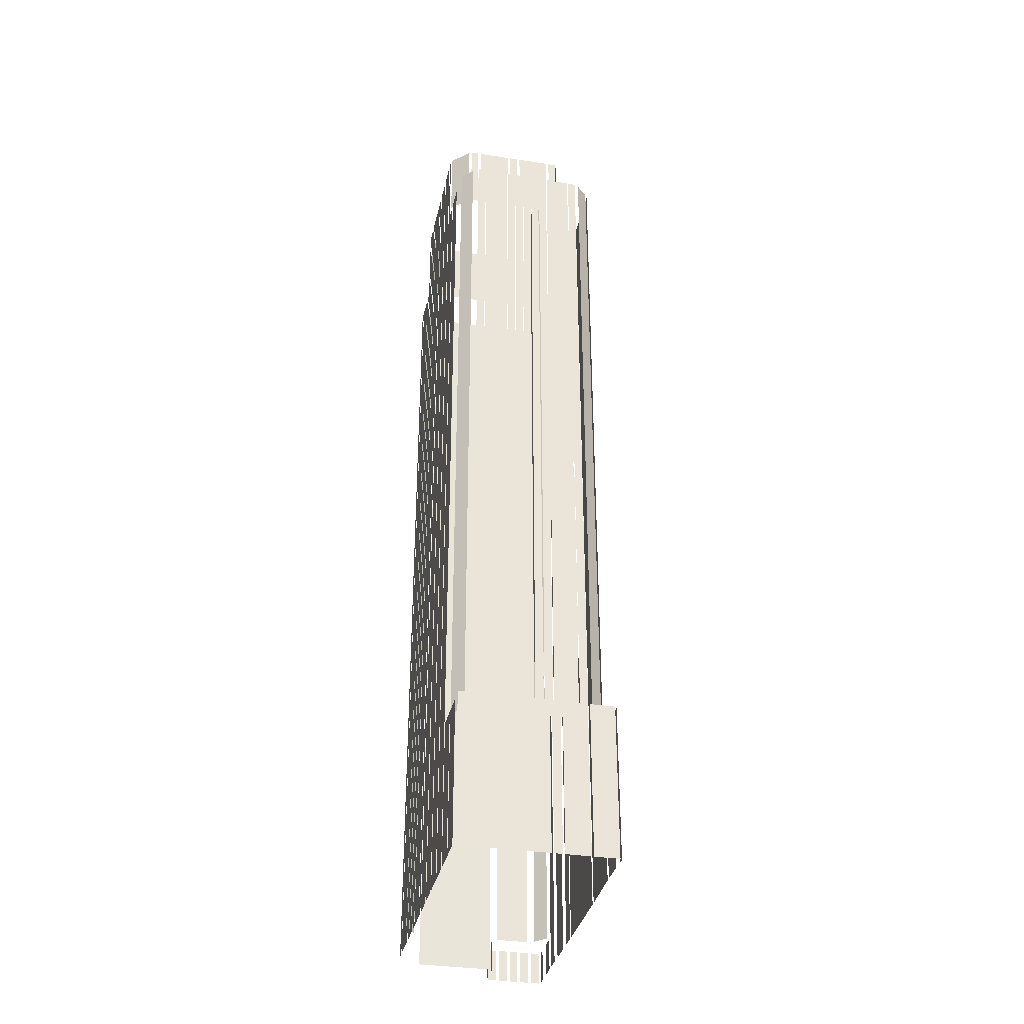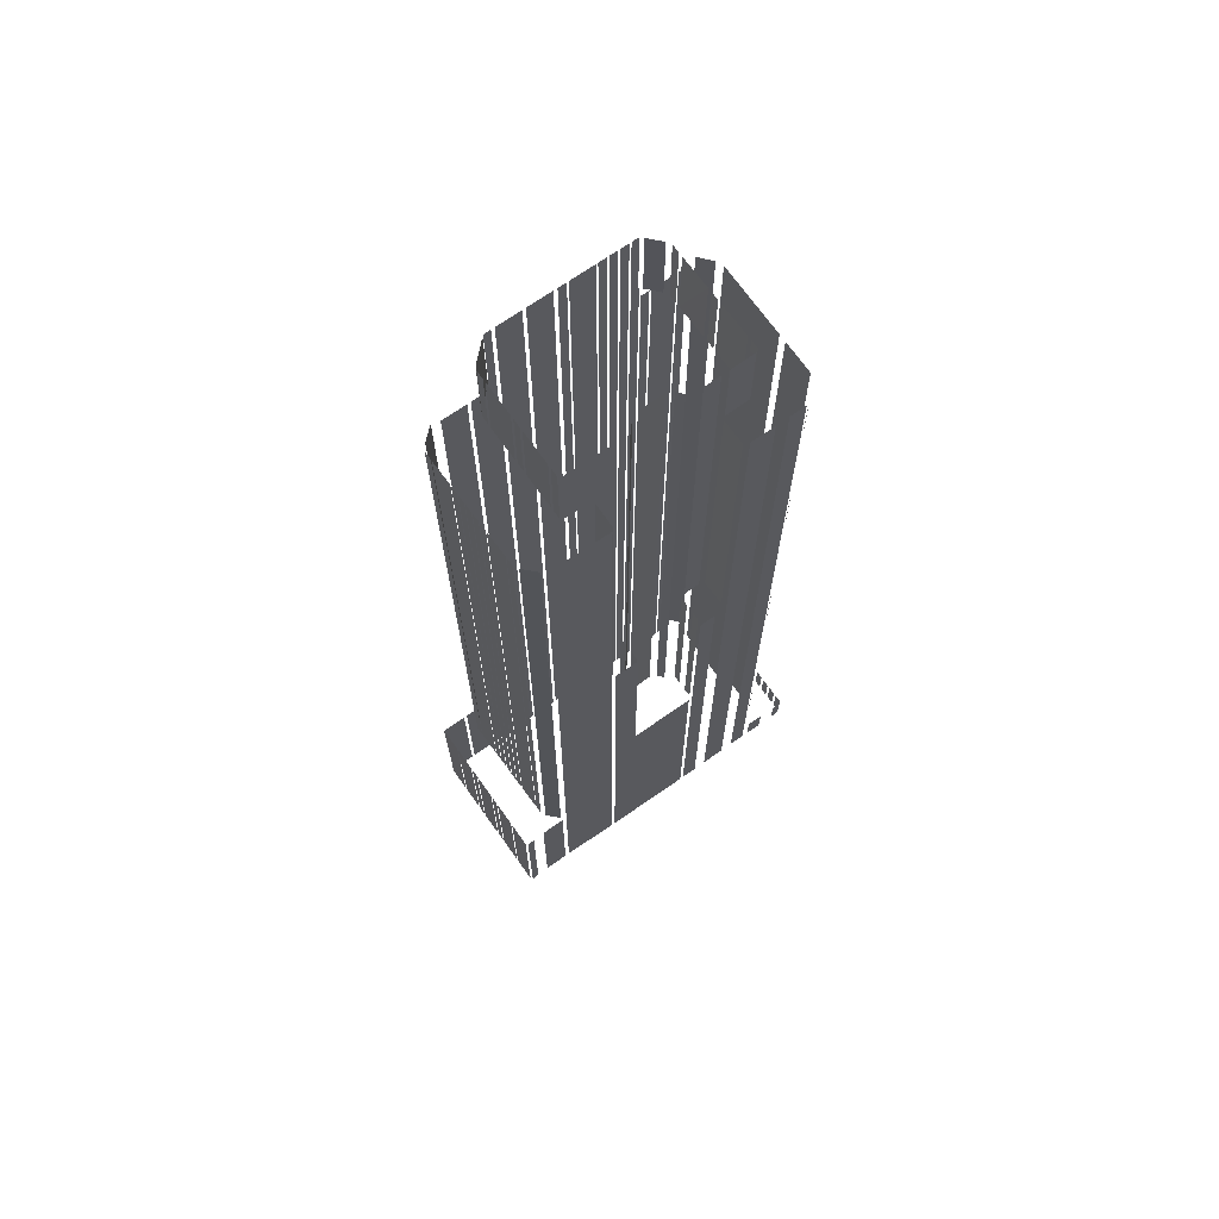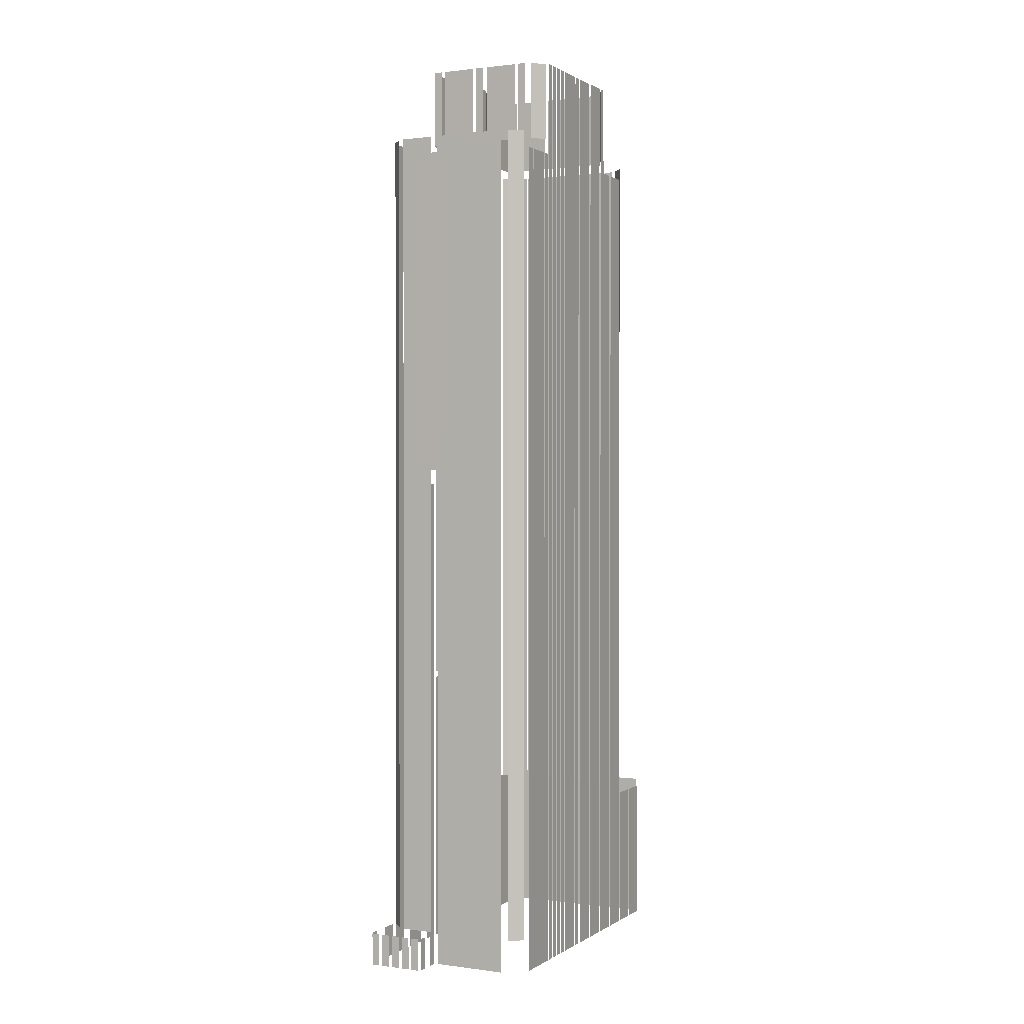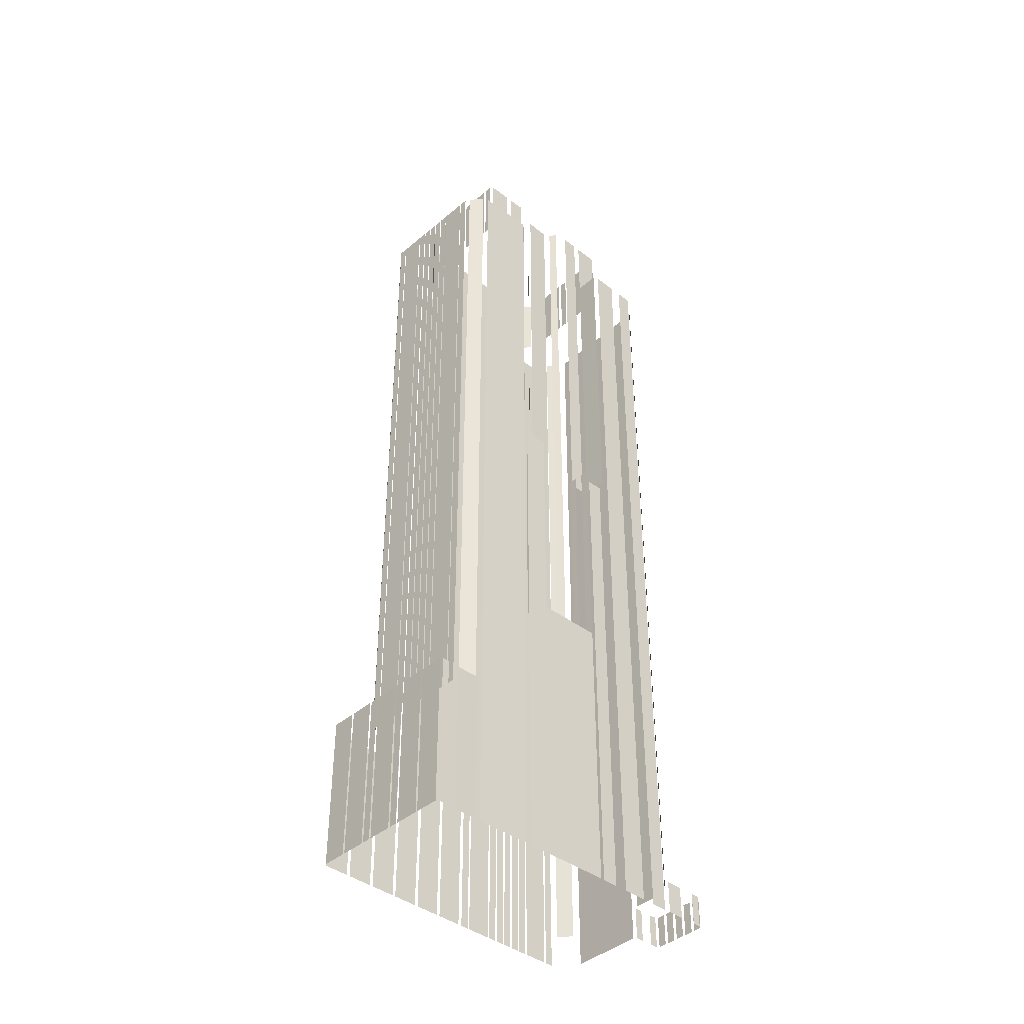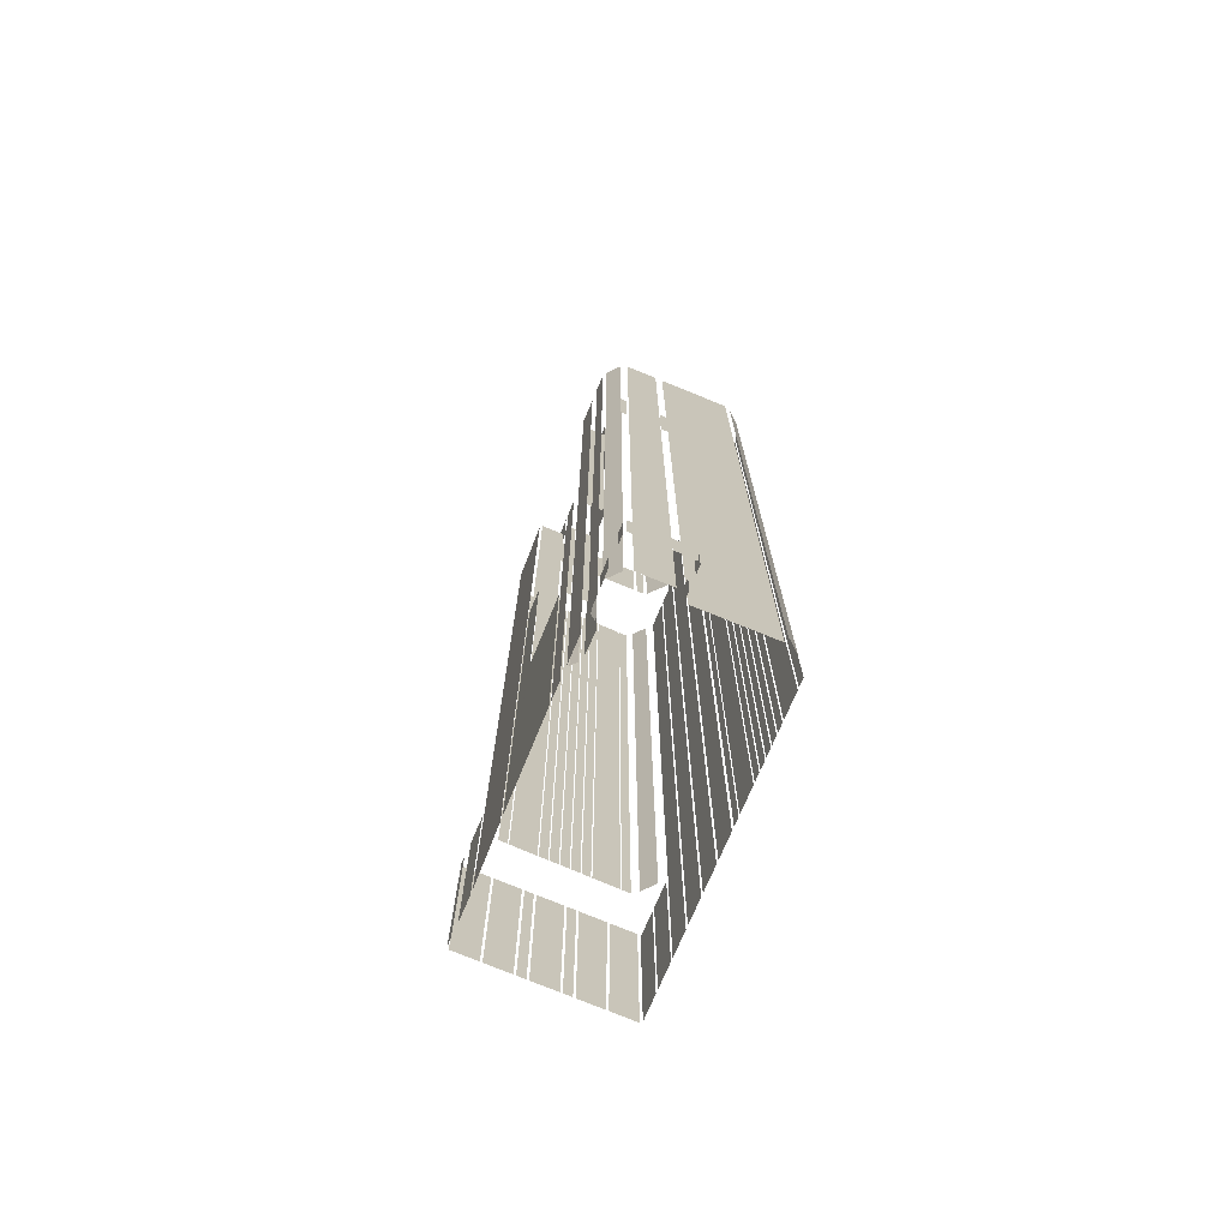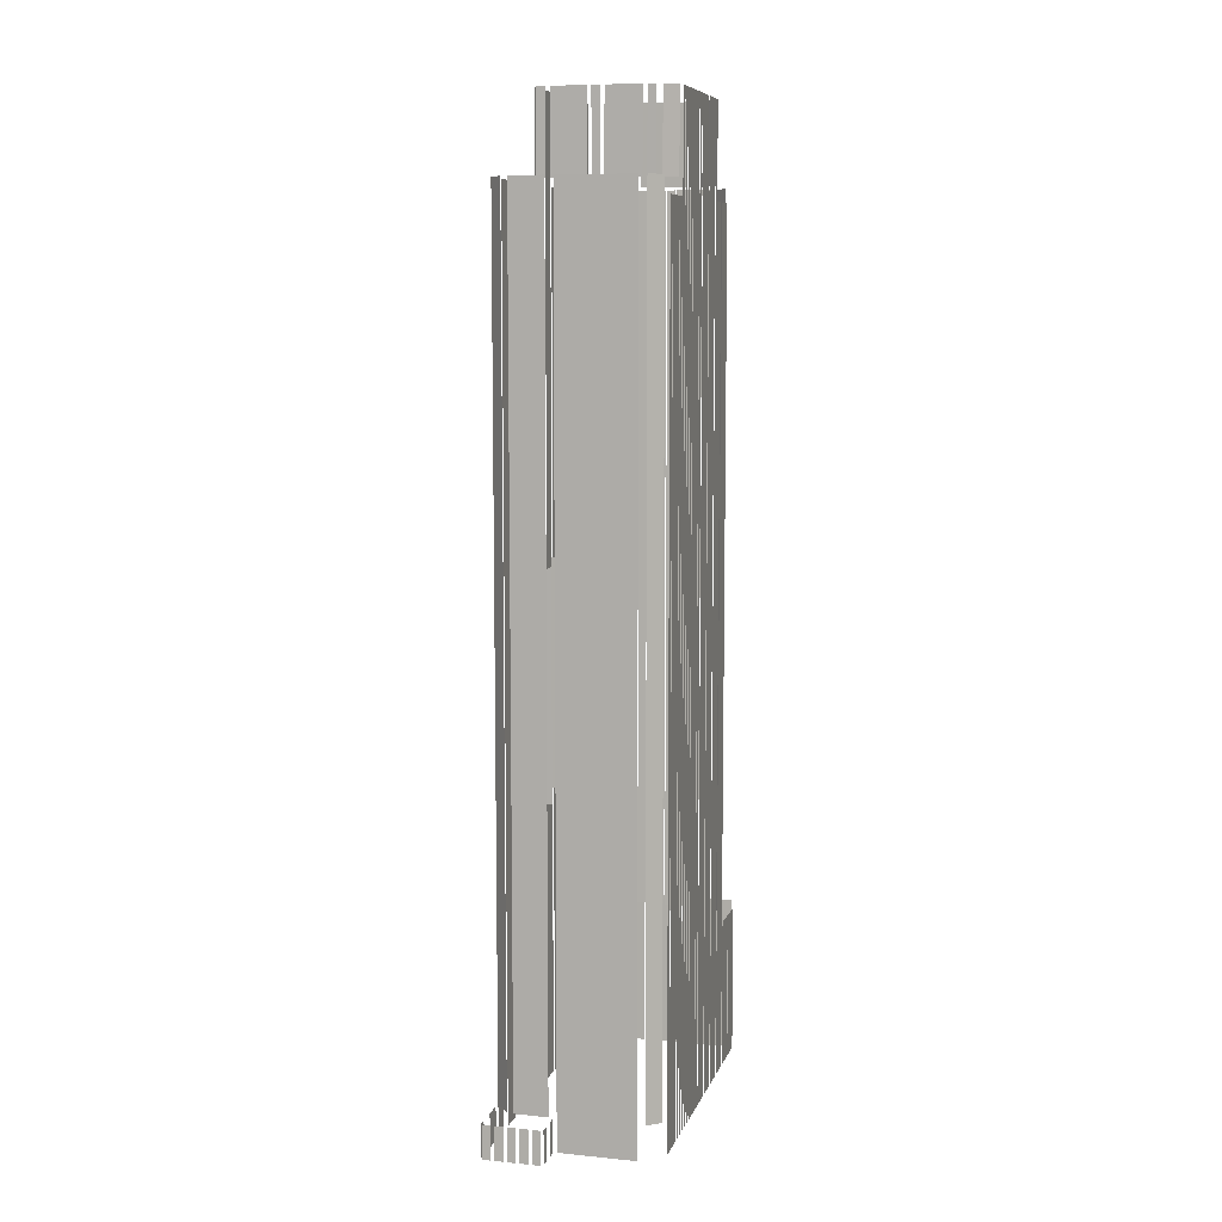
<metadata>
{"format":"obj","ext":"obj","renderer":"f3d","projection":"perspective","resolution":1024,"background":"white","views":[{"elev":-33.6,"azim":139.5,"up":"+Z"},{"elev":69.5,"azim":-153.7,"up":"+Z"},{"elev":0.9,"azim":-2.1,"up":"+Z"},{"elev":-40.8,"azim":-161.7,"up":"+Z"},{"elev":-73.4,"azim":-51.1,"up":"+Z"},{"elev":8.2,"azim":-13.7,"up":"+Z"}]}
</metadata>
<code>
o geometryt000010000010000110010110000110000110100000110100st85
v 781.5 -142.4 703.3
v 780.8 -143.7 703.3
v 780.8 -143.7 709.1
v 781.5 -142.4 709.1
v 780.8 -144.4 703.3
v 782.1 -145.1 703.3
v 782.1 -145.1 709.1
v 780.8 -144.4 709.1
v 782.6 -145.4 703.3
v 783.9 -146.1 703.3
v 783.9 -146.1 709.1
v 782.6 -145.4 709.1
v 784.5 -146.3 709.1
v 784.5 -146.3 703.3
v 785.8 -147.1 703.3
v 785.8 -147.1 709.1
v 786.3 -147.3 703.3
v 787.6 -148 703.3
v 787.6 -148 709.1
v 786.3 -147.3 709.1
v 788.1 -148.3 709.1
v 788.1 -148.3 703.3
v 789.4 -149 703.3
v 789.4 -149 709.1
v 784.4 -137.1 709.1
v 784.4 -137.1 703.3
v 783 -139.7 703.3
v 783 -139.7 709.1
v 786.4 -133.4 703.3
v 785 -136.1 703.3
v 785 -136.1 858.1
v 786.4 -133.4 858.1
v 789.7 -127.5 858.1
v 789.7 -127.5 703.3
v 787.6 -131.4 703.3
v 787.6 -131.4 858.1
v 792.2 -122.8 703.3
v 790.8 -125.4 703.3
v 790.8 -125.4 793.3
v 792.2 -122.8 793.3
v 785 -137 709.1
v 785.8 -139.9 709.1
v 785.8 -139.9 858.1
v 785 -137 858.1
v 786.6 -140.9 858.1
v 786.6 -140.9 709.1
v 791.8 -143.7 709.1
v 791.8 -143.7 858.1
v 789.9 -148.9 709.1
v 789.9 -148.9 703.3
v 790.6 -147.6 703.3
v 790.6 -147.6 709.1
v 791.6 -145.7 709.1
v 791.6 -145.7 703.3
v 792.3 -144.4 703.3
v 792.3 -144.4 709.1
v 794.4 -128.9 796.1
v 791.9 -127.6 796.1
v 794.4 -128.9 858.1
v 790.5 -126.9 858.1
v 790.5 -126.9 796.1
v 794.5 -129.6 858.1
v 792.5 -133.5 858.1
v 792.5 -133.5 872.1
v 794.5 -129.6 872.1
v 792.5 -134.1 858.1
v 793.9 -134.8 858.1
v 793.9 -134.8 872.1
v 792.5 -134.1 872.1
v 794.5 -135.2 872.1
v 794.5 -135.2 858.1
v 799.7 -137.9 858.1
v 799.7 -137.9 872.1
v 800.4 -138.3 872.1
v 800.4 -138.3 858.1
v 801.7 -139 858.1
v 801.7 -139 872.1
v 802.3 -139.3 872.1
v 802.3 -139.3 858.1
v 807.6 -142.1 858.1
v 807.6 -142.1 872.1
v 808.2 -142.5 872.1
v 808.2 -142.5 858.1
v 808.4 -142.6 858.1
v 808.7 -142.7 858.1
v 809.5 -143.2 858.1
v 809.5 -143.2 872.1
v 798.2 -111.8 754.9
v 800.4 -107.9 703.3
v 792.5 -122.2 703.3
v 798.2 -111.8 756.1
v 800.4 -107.9 796.1
v 792.5 -122.2 754.9
v 798.2 -111.8 756.1
v 798.2 -111.8 796.1
v 793.9 -123.3 796.1
v 793.9 -123.3 756.1
v 792.6 -122.6 756.1
v 792.6 -122.6 796.1
v 796.7 -124.8 756.1
v 795.4 -124.1 756.1
v 795.4 -124.1 796.1
v 796.7 -124.8 796.1
v 793 -144.4 858.1
v 793 -144.4 703.3
v 804.7 -150.8 703.3
v 804.7 -150.8 858.1
v 796.6 -125.7 872.1
v 796.6 -125.7 796.1
v 795.8 -127.3 796.1
v 795.2 -128.4 872.1
v 795.6 -127.5 796.1
v 795.2 -128.4 796.1
v 799.5 -123.5 756.1
v 799.7 -123.5 872.1
v 799.7 -123.5 756.1
v 799.4 -123.5 756.1
v 798.2 -123.7 756.1
v 798.2 -123.7 872.1
v 798.6 -111.9 796.1
v 798.6 -111.9 756.1
v 799.9 -112.6 756.1
v 799.9 -112.6 796.1
v 801.3 -113.4 756.1
v 802.6 -114.1 756.1
v 802.6 -114.1 796.1
v 801.3 -113.4 796.1
v 802.8 -118.8 872.1
v 802.8 -118.8 756.1
v 802.2 -119.8 756.1
v 802.1 -119.9 756.1
v 800.7 -122.7 756.1
v 800.7 -122.7 872.1
v 805.9 -98.21 858.1
v 805.9 -98.21 703.3
v 800.8 -107.2 703.3
v 800.8 -107.2 858.1
v 800.9 -107.8 796.1
v 803.3 -109.1 796.1
v 800.9 -107.8 858.1
v 804.8 -109.9 858.1
v 804.8 -109.9 796.1
v 802.5 -116 872.1
v 802.5 -116 756.1
v 802.6 -116.2 756.1
v 802.6 -116.3 756.1
v 802.9 -117.4 756.1
v 802.9 -117.4 872.1
v 804.7 -110.9 872.1
v 804.7 -110.9 796.1
v 803.9 -112.4 796.1
v 803.3 -113.5 872.1
v 803.8 -112.6 796.1
v 803.3 -113.5 796.1
v 807.5 -105.9 858.1
v 805.4 -109.8 858.1
v 807.5 -105.9 872.1
v 805.4 -109.8 872.1
v 805.4 -109.8 858.1
v 806 -151 858.1
v 806 -151 709.1
v 808.9 -150.4 709.1
v 808.9 -150.4 858.1
v 808.4 -93.54 731.1
v 808.4 -93.54 703.3
v 806.3 -97.46 703.3
v 806.3 -97.46 731.1
v 809.6 -96.85 858.1
v 809.6 -96.85 731.1
v 809.5 -96.88 731.1
v 806.7 -97.64 858.1
v 806.7 -97.64 731.1
v 809.3 -106.4 872.1
v 809.3 -106.4 858.1
v 809.1 -106.3 858.1
v 808 -105.7 872.1
v 808 -105.7 858.1
v 815.1 -109.6 872.1
v 815.1 -109.6 858.1
v 813.8 -108.9 858.1
v 809.9 -106.7 872.1
v 809.9 -106.7 858.1
v 816.9 -110.6 872.1
v 816.9 -110.6 858.1
v 815.6 -109.8 858.1
v 815.6 -109.8 872.1
v 822.6 -113.7 872.1
v 822.6 -113.7 858.1
v 817.4 -110.8 858.1
v 817.4 -110.8 872.1
v 824.5 -114.7 872.1
v 824.5 -114.7 858.1
v 823.2 -114 858.1
v 823.2 -114 872.1
v 810 -90.34 731.1
v 810 -90.34 703.3
v 809.4 -91.51 703.3
v 809.4 -91.51 731.1
v 809.9 -149.9 855.2
v 809.9 -149.9 703.3
v 810.6 -148.6 703.3
v 810.6 -148.6 855.2
v 810.8 -148.3 855.2
v 810.8 -148.3 703.3
v 812.9 -144.4 703.3
v 812.9 -144.4 855.2
v 813 -144 703.3
v 813.8 -142.7 703.3
v 813.8 -142.7 855.2
v 813 -144 855.2
v 814 -142.3 858.1
v 813.9 -142.4 703.3
v 814.6 -141.1 703.3
v 813.9 -142.4 858.1
v 814.6 -141.1 872.1
v 814 -142.3 872.1
v 814.8 -140.8 703.3
v 815.5 -139.5 703.3
v 815.5 -139.5 872.1
v 814.8 -140.8 872.1
v 815.7 -139.2 703.3
v 816.4 -137.9 703.3
v 816.4 -137.9 872.1
v 815.7 -139.2 872.1
v 816.6 -137.5 872.1
v 816.6 -137.5 703.3
v 817.3 -136.2 703.3
v 817.3 -136.2 872.1
v 817.4 -135.9 703.3
v 819.5 -132 703.3
v 819.5 -132 872.1
v 817.4 -135.9 872.1
v 819.7 -131.7 703.3
v 820.4 -130.4 703.3
v 820.4 -130.4 872.1
v 819.7 -131.7 872.1
v 810.5 -143.2 858.1
v 813.3 -142.4 858.1
v 813.3 -142.4 872.1
v 810.5 -143.2 872.1
v 814.4 -92.3 703.3
v 810.5 -90.2 703.3
v 810.5 -90.2 731.1
v 814.4 -92.3 731.1
v 818.7 -94.58 703.3
v 814.7 -92.48 703.3
v 814.7 -92.48 731.1
v 818.7 -94.58 731.1
v 820.3 -95.46 731.1
v 820.3 -95.46 703.3
v 819 -94.76 703.3
v 819 -94.76 731.1
v 824.6 -97.74 703.3
v 820.6 -95.64 703.3
v 820.6 -95.64 731.1
v 824.6 -97.74 731.1
v 826.2 -98.62 731.1
v 826.2 -98.62 703.3
v 824.9 -97.92 703.3
v 824.9 -97.92 731.1
v 830.5 -100.9 703.3
v 826.5 -98.81 703.3
v 826.5 -98.81 731.1
v 830.5 -100.9 731.1
v 834.7 -103.2 703.3
v 830.8 -101.1 703.3
v 830.8 -101.1 731.1
v 834.7 -103.2 731.1
v 811.9 -97.5 858.1
v 811.9 -97.5 731.1
v 810.6 -96.82 731.1
v 810.6 -96.82 858.1
v 816 -99.65 731.1
v 812.1 -97.6 731.1
v 812.1 -97.6 858.1
v 816 -99.65 858.1
v 817.5 -100.4 858.1
v 817.5 -100.4 731.1
v 816.2 -99.74 731.1
v 816.2 -99.74 858.1
v 819 -101.2 731.1
v 817.7 -100.5 731.1
v 817.7 -100.5 858.1
v 819 -101.2 858.1
v 820.5 -102 731.1
v 819.2 -101.3 731.1
v 819.2 -101.3 858.1
v 820.5 -102 858.1
v 822 -102.8 731.1
v 820.7 -102.1 731.1
v 820.7 -102.1 858.1
v 822 -102.8 858.1
v 823.5 -103.5 858.1
v 823.5 -103.5 731.1
v 822.2 -102.9 731.1
v 822.2 -102.9 858.1
v 827.6 -105.7 858.1
v 827.6 -105.7 731.1
v 825.8 -104.7 731.1
v 823.7 -103.6 858.1
v 823.7 -103.6 731.1
v 829.1 -106.5 731.1
v 827.8 -105.8 731.1
v 827.8 -105.8 858.1
v 829.1 -106.5 858.1
v 820.8 -129.8 872.1
v 820.8 -129.8 703.3
v 822.9 -125.9 703.3
v 822.9 -125.9 872.1
v 823.1 -125.3 703.3
v 825.3 -121.4 703.3
v 825.3 -121.4 872.1
v 823.1 -125.3 872.1
v 826.3 -119.6 855.6
v 825.5 -120.9 703.3
v 827.7 -117 703.3
v 826.2 -119.8 858.1
v 825.5 -120.9 872.1
v 827.7 -117 855.6
v 826.3 -119.6 858.1
v 826.2 -119.8 872.1
v 827.9 -116.5 703.3
v 830.1 -112.5 703.3
v 830.1 -112.5 855.6
v 827.9 -116.5 855.6
v 830.3 -112 703.3
v 832.5 -108.1 703.3
v 832.5 -108.1 729.8
v 830.3 -112 729.8
v 832.7 -107.6 703.3
v 834.9 -103.7 703.3
v 834.9 -103.7 729.8
v 832.7 -107.6 729.8
v 826.1 -119.4 872.1
v 826.1 -119.4 858.1
v 824.9 -115.2 858.1
v 824.9 -115.2 872.1
v 824.9 -115.2 858.1
v 830.3 -110.5 858.1
v 830.3 -110.5 731.1
v 829.7 -107.6 731.1
v 829.7 -107.6 858.1
f 1 2 3
f 4 1 3
f 5 6 7
f 8 5 7
f 9 10 11
f 12 9 11
f 13 14 15
f 13 15 16
f 17 18 19
f 20 17 19
f 21 22 23
f 21 23 24
f 25 26 27
f 25 27 28
f 29 30 31
f 32 29 31
f 33 34 35
f 33 35 36
f 37 38 39
f 40 37 39
f 41 42 43
f 44 41 43
f 49 50 51
f 49 51 52
f 53 54 55
f 53 55 56
f 57 58 59
f 60 58 61
f 59 58 60
f 62 63 64
f 65 62 64
f 70 71 72
f 70 72 73
f 74 75 76
f 74 76 77
f 78 79 80
f 78 80 81
f 82 83 84
f 86 87 85
f 87 82 85
f 88 89 90
f 91 89 88
f 92 89 91
f 88 90 93
f 94 91 88
f 95 92 91
f 96 97 98
f 96 98 99
f 100 101 102
f 103 100 102
f 104 105 106
f 104 106 107
f 111 110 112
f 108 110 111
f 113 111 112
f 114 115 116
f 114 117 115
f 118 119 117
f 119 115 117
f 120 121 122
f 120 122 123
f 124 125 126
f 127 124 126
f 128 129 130
f 131 128 130
f 132 133 131
f 133 128 131
f 134 135 136
f 134 136 137
f 138 139 140
f 141 139 142
f 140 139 141
f 143 144 145
f 143 145 146
f 148 143 146
f 149 150 151
f 152 151 153
f 149 151 152
f 154 152 153
f 155 156 157
f 157 156 158
f 160 161 162
f 160 162 163
f 164 165 166
f 164 166 167
f 168 169 170
f 171 170 172
f 171 168 170
f 173 174 175
f 176 175 177
f 176 173 175
f 178 179 180
f 181 180 182
f 181 178 180
f 183 184 185
f 183 185 186
f 187 188 189
f 187 189 190
f 191 192 193
f 191 193 194
f 195 196 197
f 195 197 198
f 199 200 201
f 199 201 202
f 203 204 205
f 203 205 206
f 207 208 209
f 210 207 209
f 211 212 213
f 214 212 211
f 215 211 213
f 216 211 215
f 217 218 219
f 220 217 219
f 221 222 223
f 224 221 223
f 225 226 227
f 225 227 228
f 229 230 231
f 232 229 231
f 233 234 235
f 236 233 235
f 237 238 239
f 240 237 239
f 241 242 243
f 244 241 243
f 245 246 247
f 248 245 247
f 249 250 251
f 249 251 252
f 253 254 255
f 256 253 255
f 257 258 259
f 257 259 260
f 261 262 263
f 264 261 263
f 265 266 267
f 268 265 267
f 269 270 271
f 269 271 272
f 273 274 275
f 276 273 275
f 277 278 279
f 277 279 280
f 281 282 283
f 284 281 283
f 285 286 287
f 288 285 287
f 289 290 291
f 292 289 291
f 293 294 295
f 293 295 296
f 297 298 299
f 300 299 301
f 300 297 299
f 302 303 304
f 305 302 304
f 306 307 308
f 306 308 309
f 314 315 316
f 317 315 314
f 318 315 317
f 314 316 319
f 320 317 314
f 321 318 317
f 322 323 324
f 325 322 324
f 334 335 336
f 337 336 338
f 337 334 336
f 339 340 341
f 339 341 342
f 45 46 47
f 45 47 48
f 66 67 68
f 69 66 68
f 82 84 85
f 108 109 110
f 147 148 146
f 158 156 159
f 310 311 312
f 313 310 312
f 326 327 328
f 329 326 328
f 330 331 332
f 333 330 332

</code>
